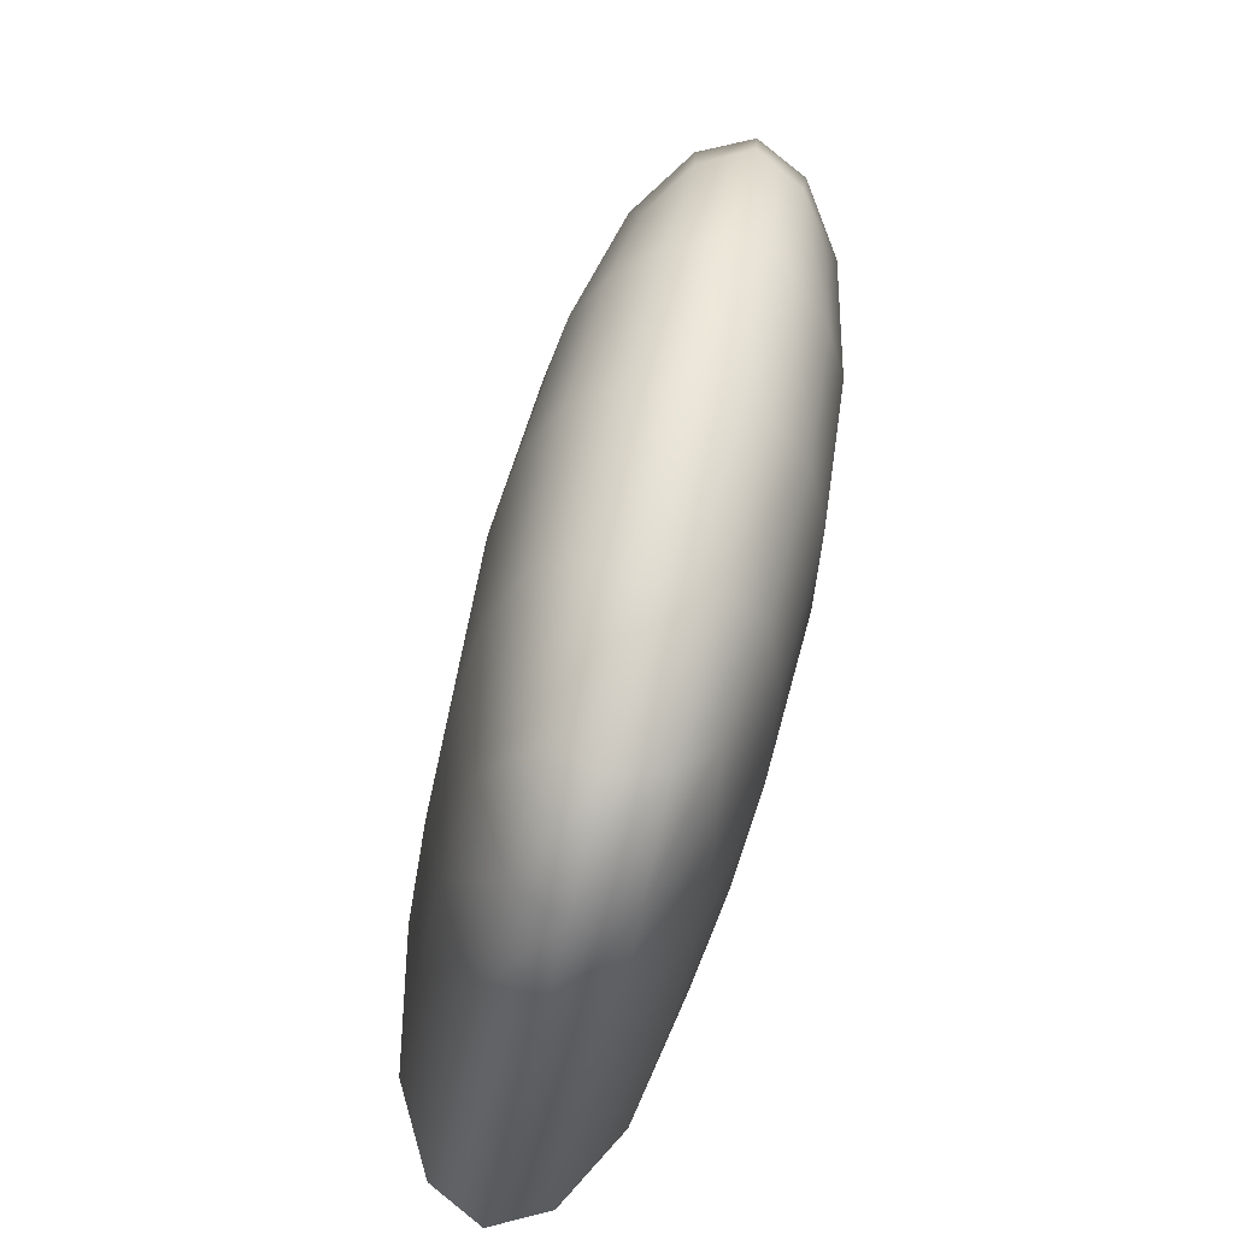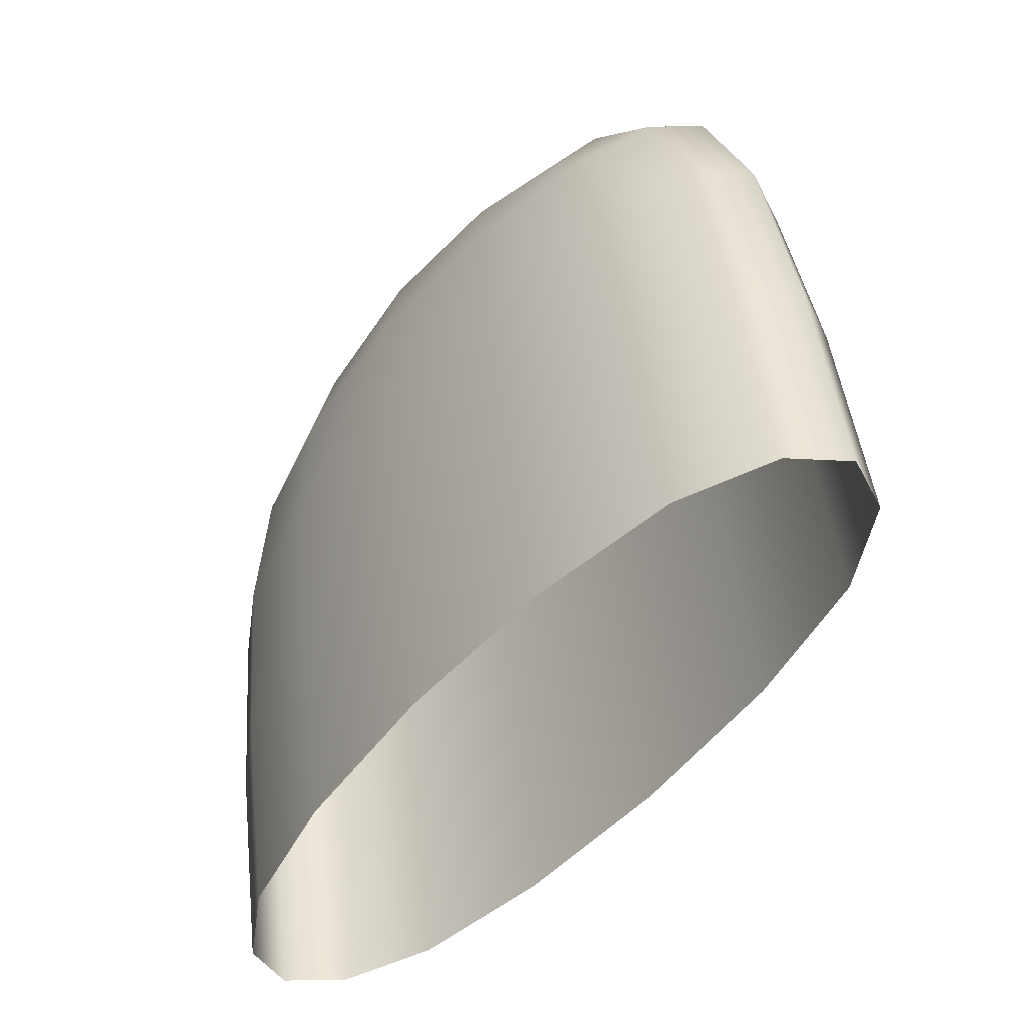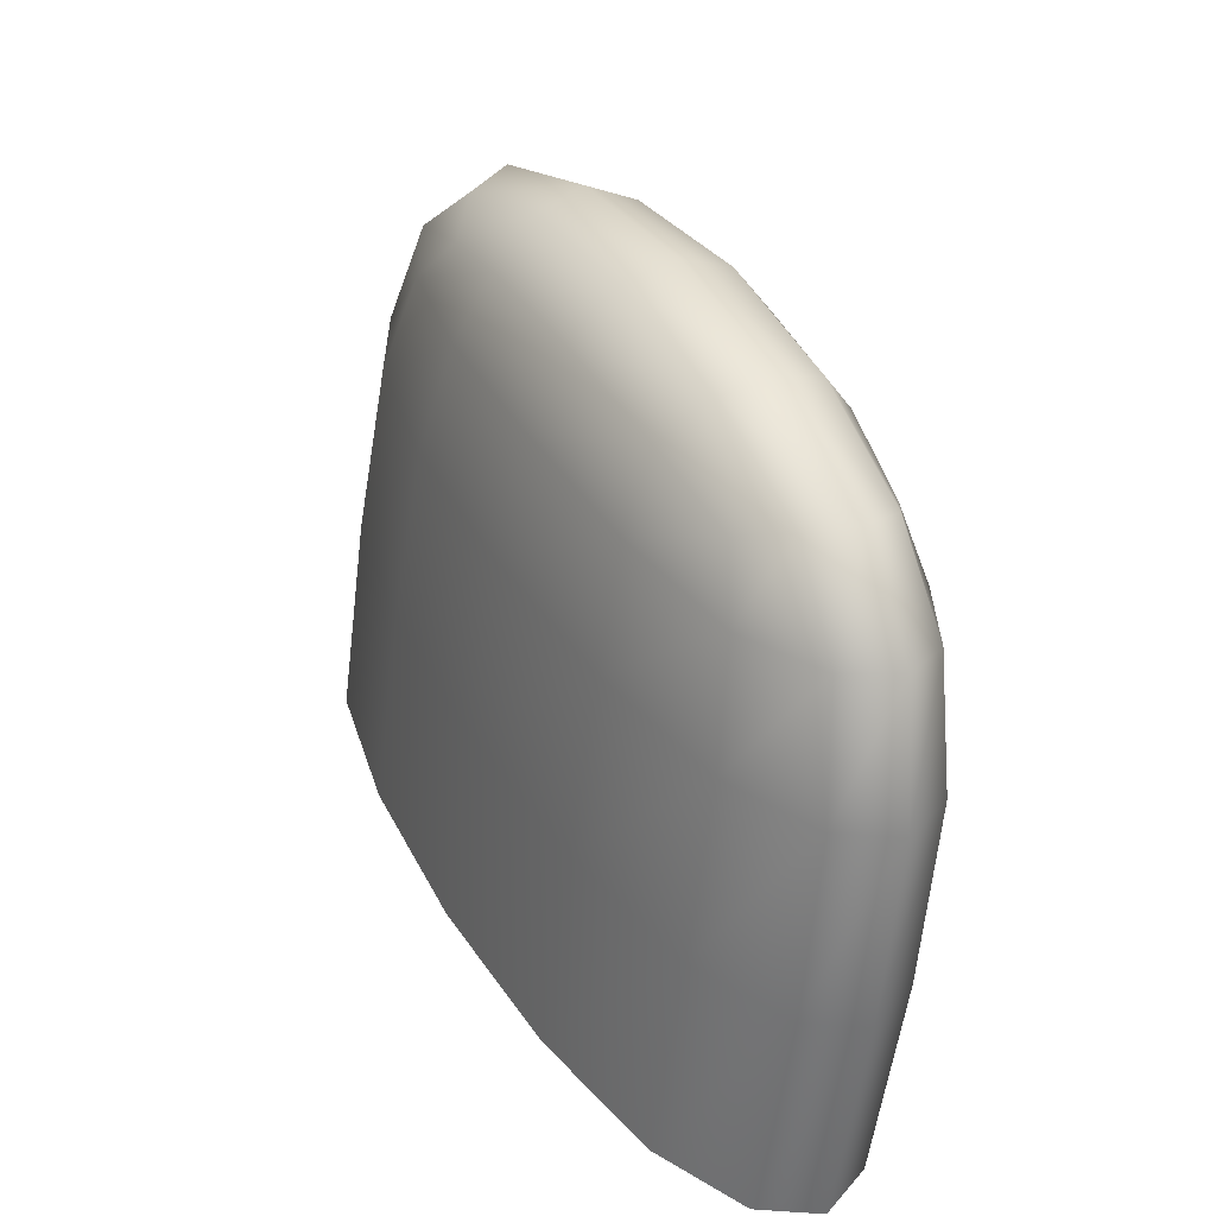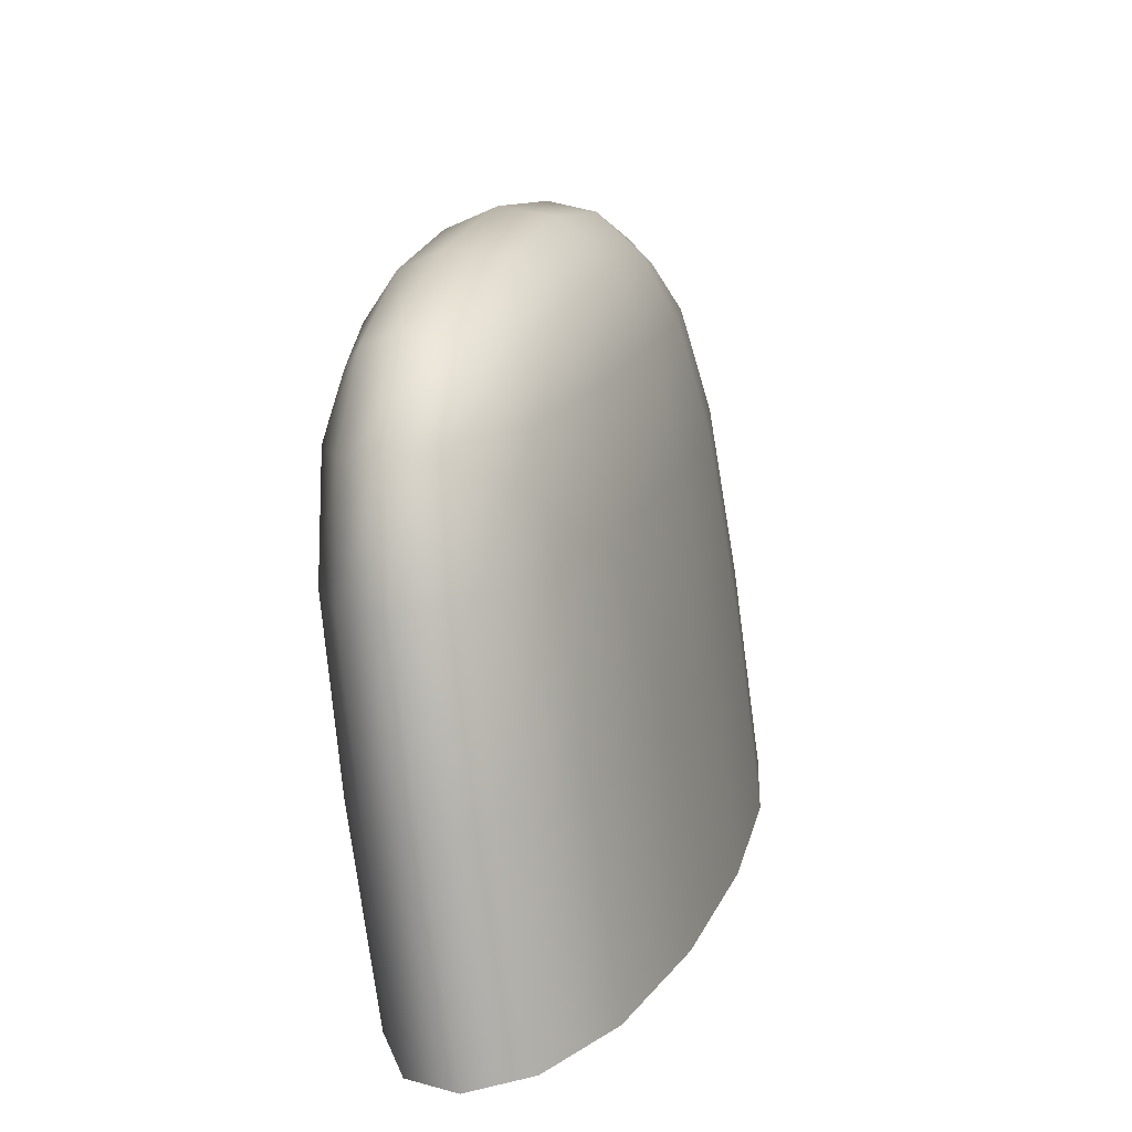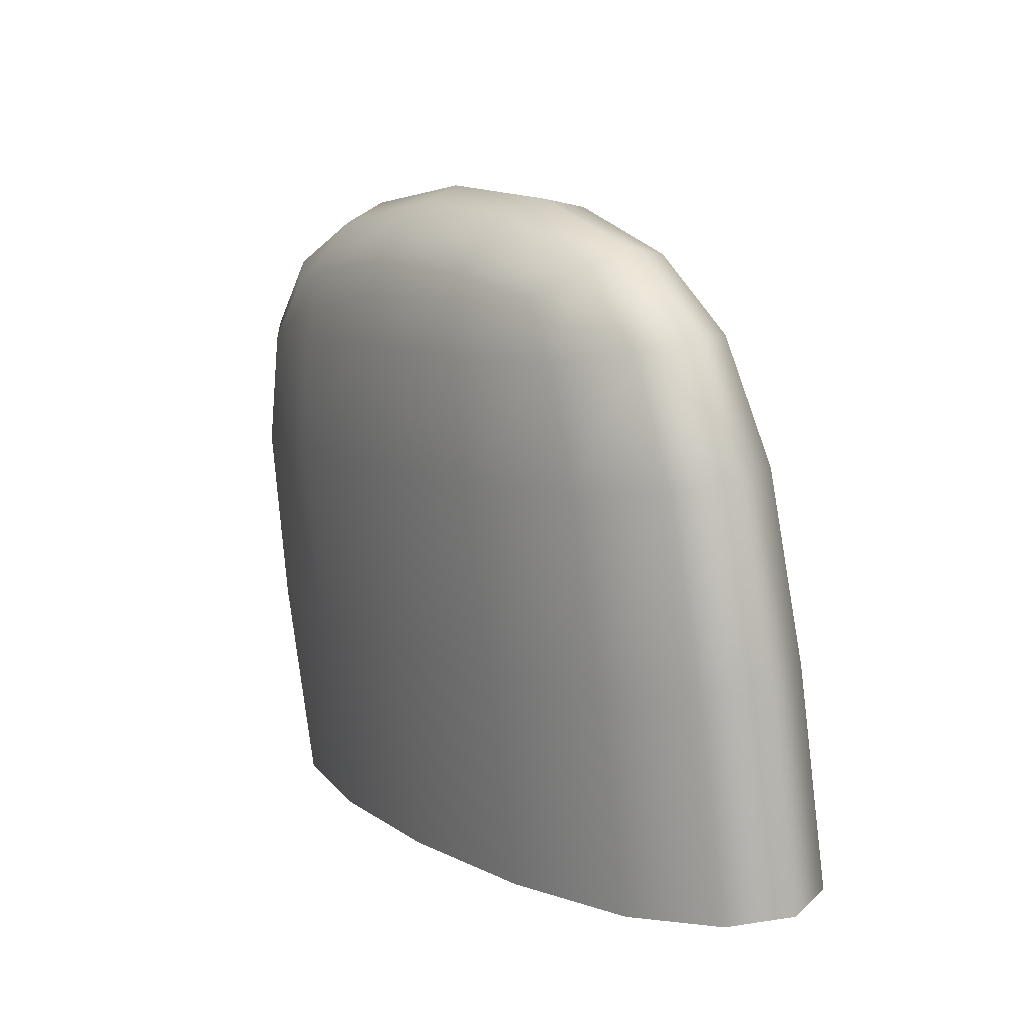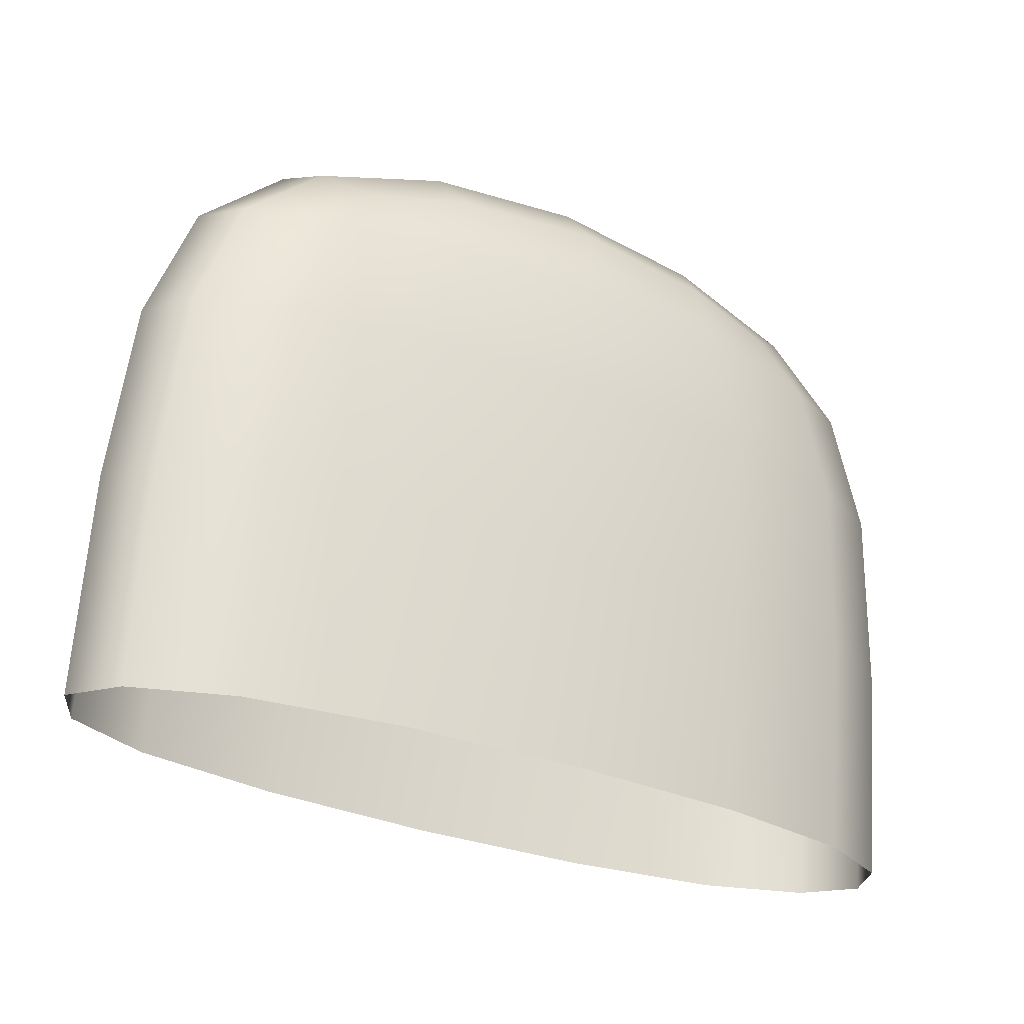
<metadata>
{"format":"obj","ext":"obj","renderer":"f3d","projection":"perspective","resolution":1024,"background":"white","views":[{"elev":56.7,"azim":103.5,"up":"+Y"},{"elev":-47.3,"azim":-124.1,"up":"+Y"},{"elev":38.2,"azim":64.4,"up":"+Y"},{"elev":16.0,"azim":-73.8,"up":"+Y"},{"elev":7.7,"azim":-119.0,"up":"+Y"},{"elev":-31.6,"azim":150.5,"up":"+Y"}]}
</metadata>
<code>
g default
v 0.1911 0.4769 -0.114
v -0.2864 0.479 -0.09892
v 0.2006 0.4983 0.03813
v -0.277 0.5004 0.05321
v -0.361 0.3126 -0.09694
v -0.04887 0.5096 -0.1313
v 0.2587 0.5218 -0.04476
v -0.3445 0.5244 -0.02571
v -0.03695 0.5366 0.06084
v 0.2752 0.3377 0.08211
v -0.3487 0.3405 0.1018
v 0.2629 0.3098 -0.1166
v -0.05132 0.3092 -0.1435
v -0.04291 0.5836 -0.04374
v -0.0345 0.3473 0.1278
v -0.4686 0.3302 0.005591
v 0.3828 0.3264 -0.0213
v -0.05159 -0.07778 -0.09358
v 0.2731 -0.07396 -0.06642
v -0.3716 -0.0711 -0.04606
v -0.03422 -0.03842 0.1865
v 0.2858 -0.0451 0.139
v -0.3589 -0.04224 0.1593
v -0.4825 -0.05615 0.06033
v 0.3966 -0.06005 0.03256
v 0.2324 0.4216 -0.1212
v 0.09317 0.4985 -0.1276
v 0.2351 0.5041 -0.08762
v -0.04616 0.561 -0.09398
v 0.1215 0.5677 -0.0468
v -0.3265 0.5066 -0.06989
v -0.2073 0.5691 -0.03641
v -0.03966 0.5758 0.01078
v -0.3209 0.5193 0.02035
v -0.179 0.5249 0.0603
v 0.2407 0.5168 0.002614
v 0.1043 0.5237 0.05135
v 0.2435 0.4467 0.05769
v -0.03532 0.4651 0.09773
v 0.1351 0.3437 0.1135
v -0.3182 0.4492 0.07542
v -0.2052 0.3452 0.1243
v -0.4368 0.3361 0.05911
v -0.4271 0.4496 -0.01253
v -0.4435 0.3208 -0.04928
v 0.3509 0.3173 -0.07437
v 0.3413 0.4462 -0.0368
v 0.3577 0.3326 0.03401
v -0.05159 0.1301 -0.1228
v 0.2731 0.1339 -0.09564
v 0.1248 -0.07725 -0.0898
v -0.3716 0.1368 -0.07528
v -0.2268 -0.07569 -0.07869
v 0.2858 0.1628 0.1097
v -0.03422 0.1695 0.1573
v 0.141 -0.04052 0.1716
v -0.3589 0.1657 0.1301
v -0.2106 -0.03895 0.1827
v -0.4825 0.1517 0.03111
v -0.4566 -0.06415 0.003393
v -0.4497 -0.04841 0.1154
v 0.3966 0.1478 0.003346
v 0.3708 -0.05205 0.0895
v 0.3639 -0.06779 -0.02252
v -0.2209 0.3097 -0.1288
v -0.0505 0.4307 -0.1471
v -0.3293 0.424 -0.1035
v -0.1901 0.4998 -0.1186
v 0.1194 0.3082 -0.1395
v -0.203 0.4263 -0.133
v 0.103 0.4249 -0.1427
v 0.1071 0.5466 -0.09318
v -0.199 0.5479 -0.08351
v -0.1929 0.5616 0.01399
v 0.1131 0.5603 0.004321
v 0.1172 0.457 0.08548
v -0.1889 0.4583 0.09514
v -0.398 0.4501 0.03628
v -0.4041 0.4364 -0.06122
v 0.3122 0.4332 -0.08385
v 0.3183 0.4469 0.01365
v 0.1248 0.1306 -0.119
v -0.2268 0.1322 -0.1079
v 0.141 0.1674 0.1424
v -0.2106 0.1689 0.1535
v -0.4566 0.1437 -0.02583
v -0.4497 0.1595 0.08619
v 0.3708 0.1558 0.06028
v 0.3639 0.1401 -0.05174
g GrumpusLUpperCanine
f 13 65 70 66
f 65 5 67 70
f 70 67 2 68
f 66 70 68 6
f 12 69 71 26
f 69 13 66 71
f 71 66 6 27
f 26 71 27 1
f 1 27 72 28
f 27 6 29 72
f 72 29 14 30
f 28 72 30 7
f 6 68 73 29
f 68 2 31 73
f 73 31 8 32
f 29 73 32 14
f 14 32 74 33
f 32 8 34 74
f 74 34 4 35
f 33 74 35 9
f 7 30 75 36
f 30 14 33 75
f 75 33 9 37
f 36 75 37 3
f 3 37 76 38
f 37 9 39 76
f 76 39 15 40
f 38 76 40 10
f 9 35 77 39
f 35 4 41 77
f 77 41 11 42
f 39 77 42 15
f 16 43 78 44
f 43 11 41 78
f 78 41 4 34
f 44 78 34 8
f 5 45 79 67
f 45 16 44 79
f 79 44 8 31
f 67 79 31 2
f 17 46 80 47
f 46 12 26 80
f 80 26 1 28
f 47 80 28 7
f 10 48 81 38
f 48 17 47 81
f 81 47 7 36
f 38 81 36 3
f 13 69 82 49
f 69 12 50 82
f 82 50 19 51
f 49 82 51 18
f 5 65 83 52
f 65 13 49 83
f 83 49 18 53
f 52 83 53 20
f 10 40 84 54
f 40 15 55 84
f 84 55 21 56
f 54 84 56 22
f 15 42 85 55
f 42 11 57 85
f 85 57 23 58
f 55 85 58 21
f 16 45 86 59
f 45 5 52 86
f 86 52 20 60
f 59 86 60 24
f 11 43 87 57
f 43 16 59 87
f 87 59 24 61
f 57 87 61 23
f 17 48 88 62
f 48 10 54 88
f 88 54 22 63
f 62 88 63 25
f 12 46 89 50
f 46 17 62 89
f 89 62 25 64
f 50 89 64 19

</code>
